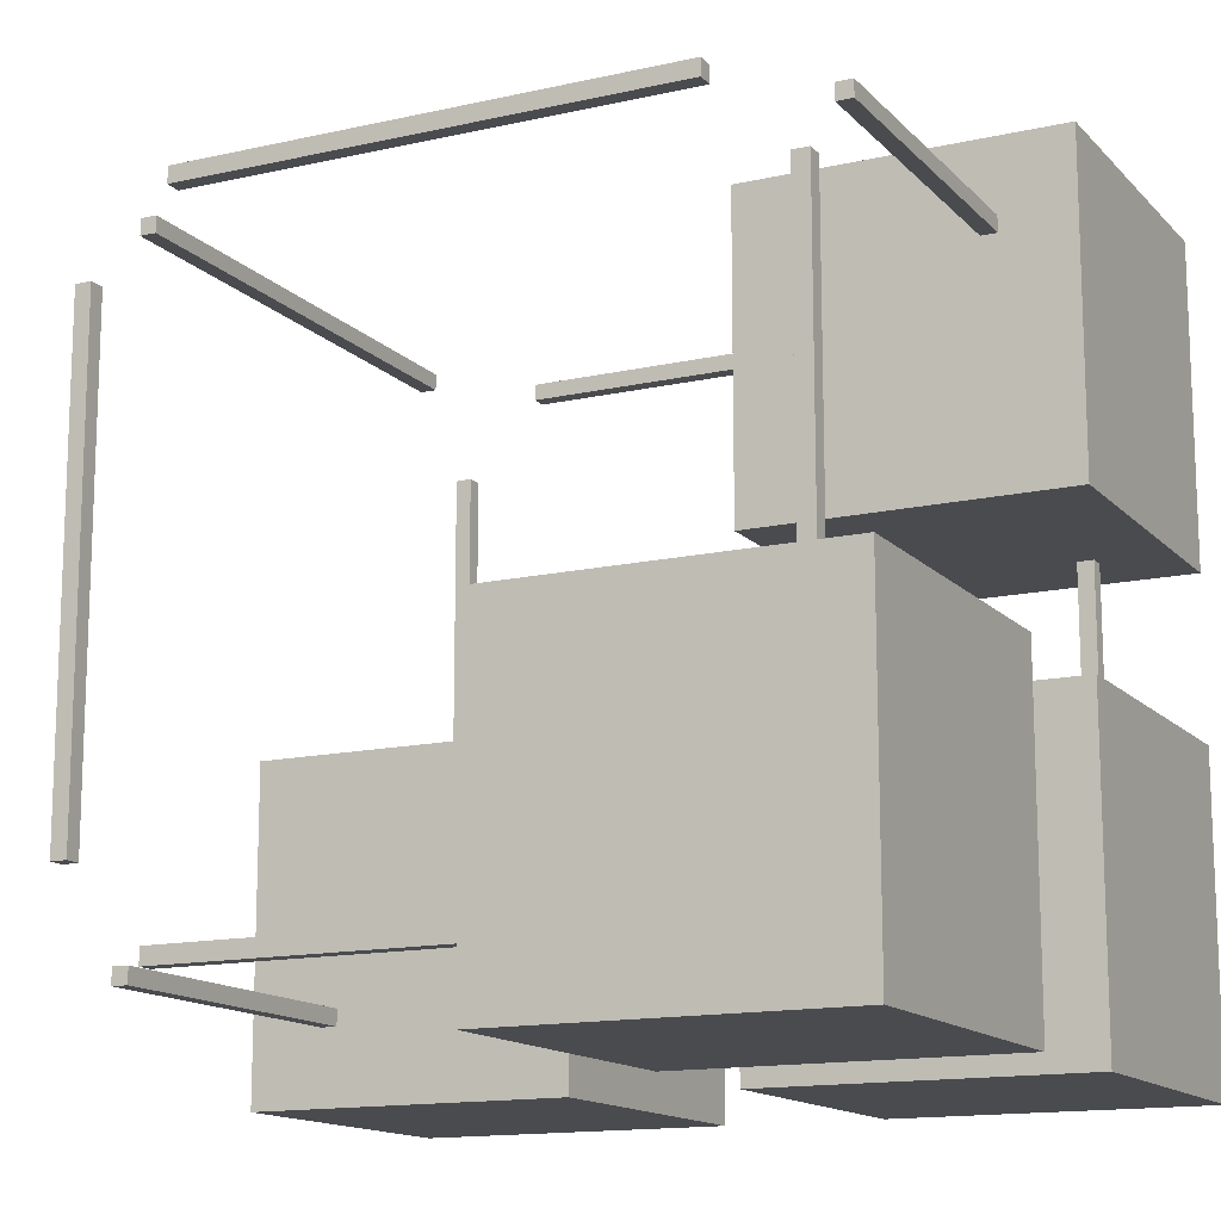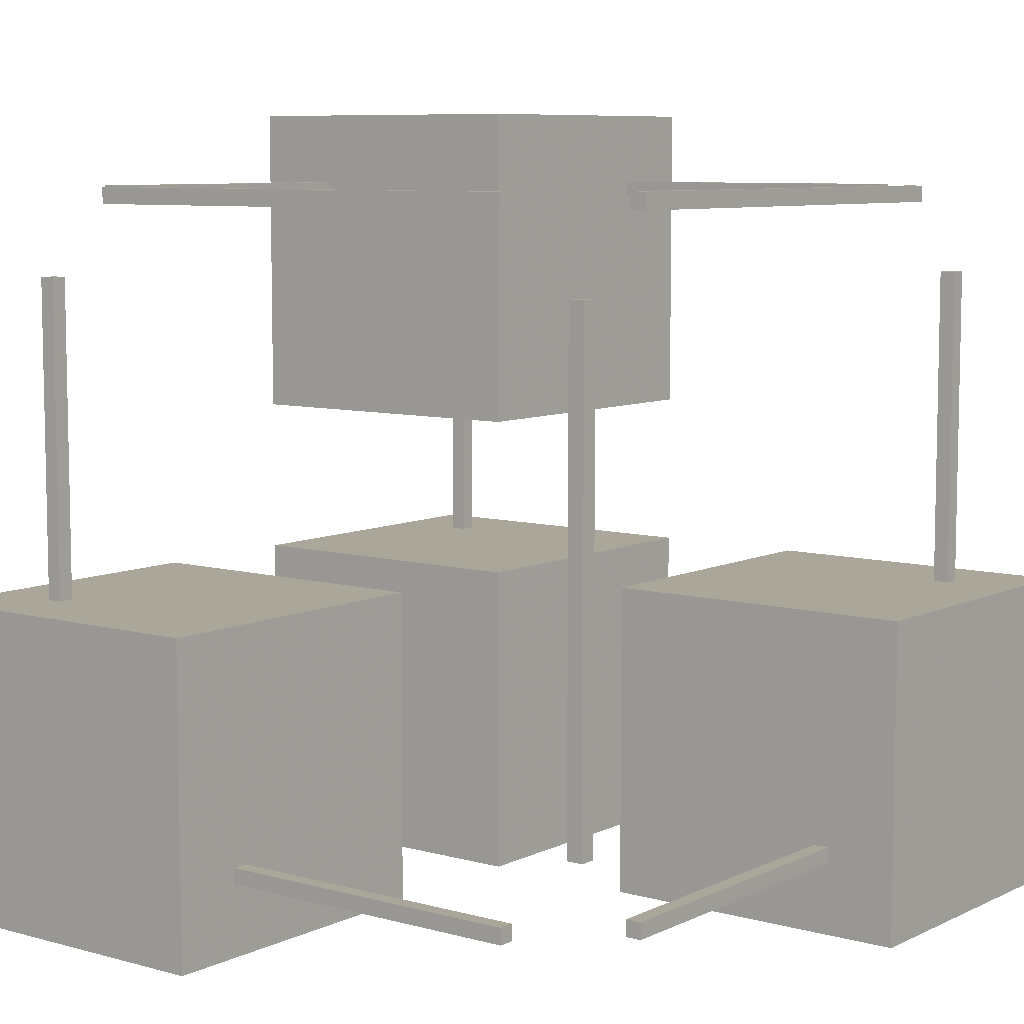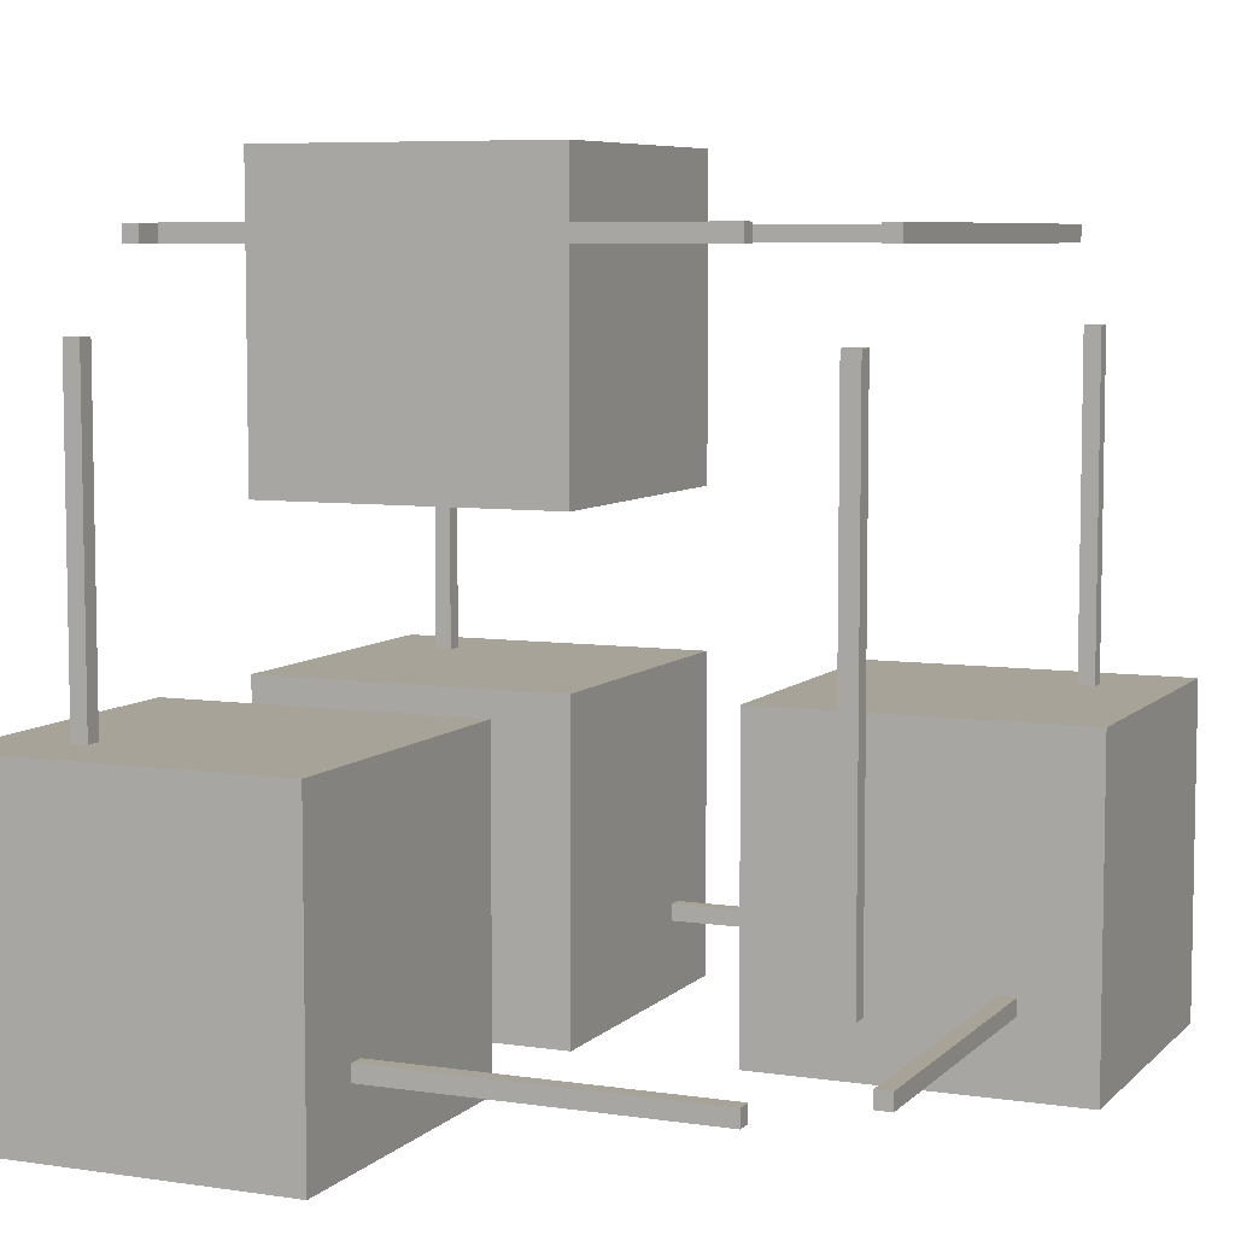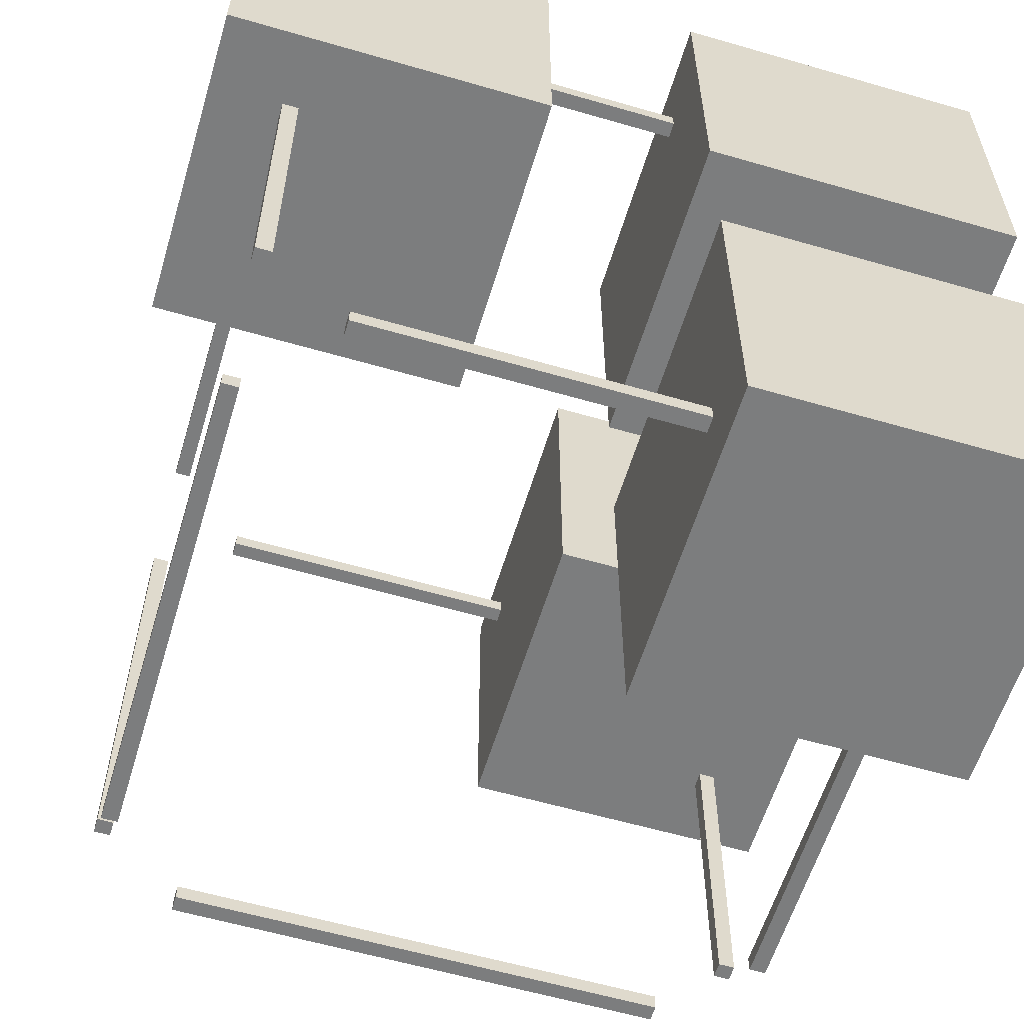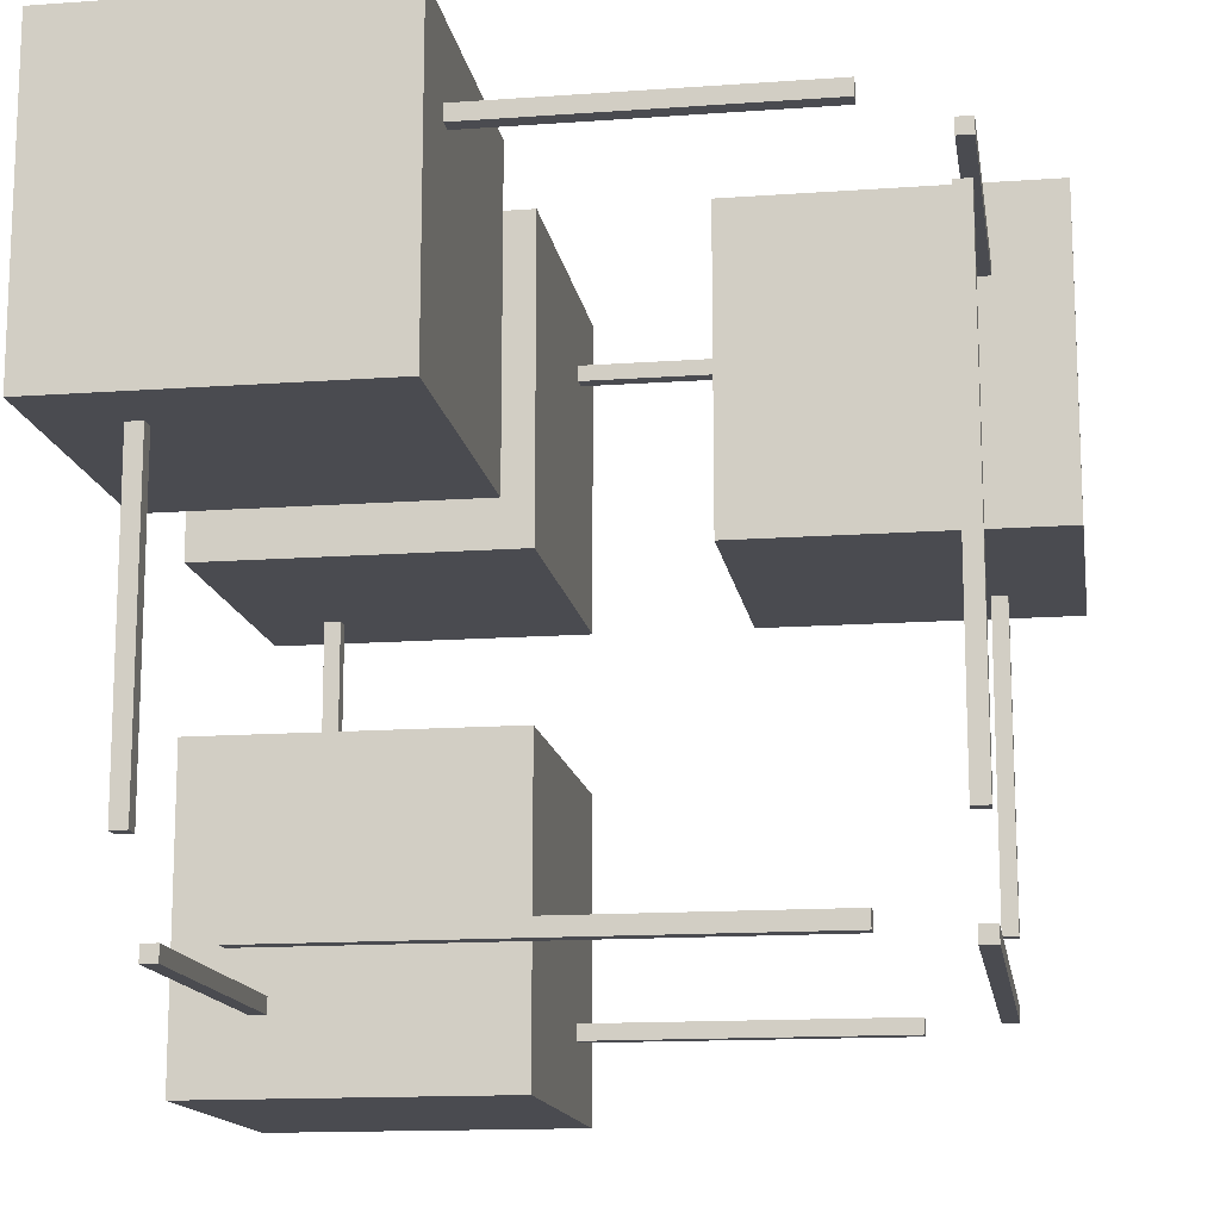
<metadata>
{"format":"obj","ext":"obj","renderer":"f3d","projection":"perspective","resolution":1024,"background":"white","views":[{"elev":-14.1,"azim":26.6,"up":"+Z"},{"elev":7.8,"azim":-52.4,"up":"+Z"},{"elev":6.8,"azim":-66.5,"up":"+Z"},{"elev":-59.0,"azim":73.3,"up":"+Y"},{"elev":-14.4,"azim":-81.1,"up":"+Y"}]}
</metadata>
<code>
g False False True False True False True True
v 19.25 0.975 4.025
v 19.25 0.975 3.975
v 19.25 1.025 4.025
v 19.25 1.025 3.975
v 20.75 1.025 4.025
v 20.75 1.025 3.975
v 20.75 0.975 4.025
v 20.75 0.975 3.975
v 19.25 1.025 4.025
v 19.25 1.025 3.975
v 20.75 1.025 4.025
v 20.75 1.025 3.975
v 20.75 0.975 4.025
v 19.25 0.975 4.025
v 19.25 0.975 3.975
v 20.75 0.975 3.975
v 19.25 0.975 3.975
v 19.25 1.025 3.975
v 20.75 1.025 3.975
v 20.75 0.975 3.975
v 20.75 0.975 4.025
v 20.75 1.025 4.025
v 19.25 1.025 4.025
v 19.25 0.975 4.025
v 19.25 -1.025 4.025
v 19.25 -1.025 3.975
v 19.25 -0.975 4.025
v 19.25 -0.975 3.975
v 20.75 -0.975 4.025
v 20.75 -0.975 3.975
v 20.75 -1.025 4.025
v 20.75 -1.025 3.975
v 19.25 -0.975 4.025
v 19.25 -0.975 3.975
v 20.75 -0.975 4.025
v 20.75 -0.975 3.975
v 20.75 -1.025 4.025
v 19.25 -1.025 4.025
v 19.25 -1.025 3.975
v 20.75 -1.025 3.975
v 19.25 -1.025 3.975
v 19.25 -0.975 3.975
v 20.75 -0.975 3.975
v 20.75 -1.025 3.975
v 20.75 -1.025 4.025
v 20.75 -0.975 4.025
v 19.25 -0.975 4.025
v 19.25 -1.025 4.025
v 19.25 -1.025 6.025
v 19.25 -1.025 5.975
v 19.25 -0.975 6.025
v 19.25 -0.975 5.975
v 20.75 -0.975 6.025
v 20.75 -0.975 5.975
v 20.75 -1.025 6.025
v 20.75 -1.025 5.975
v 19.25 -0.975 6.025
v 19.25 -0.975 5.975
v 20.75 -0.975 6.025
v 20.75 -0.975 5.975
v 20.75 -1.025 6.025
v 19.25 -1.025 6.025
v 19.25 -1.025 5.975
v 20.75 -1.025 5.975
v 19.25 -1.025 5.975
v 19.25 -0.975 5.975
v 20.75 -0.975 5.975
v 20.75 -1.025 5.975
v 20.75 -1.025 6.025
v 20.75 -0.975 6.025
v 19.25 -0.975 6.025
v 19.25 -1.025 6.025
v 19.25 0.975 6.025
v 19.25 0.975 5.975
v 19.25 1.025 6.025
v 19.25 1.025 5.975
v 20.75 1.025 6.025
v 20.75 1.025 5.975
v 20.75 0.975 6.025
v 20.75 0.975 5.975
v 19.25 1.025 6.025
v 19.25 1.025 5.975
v 20.75 1.025 6.025
v 20.75 1.025 5.975
v 20.75 0.975 6.025
v 19.25 0.975 6.025
v 19.25 0.975 5.975
v 20.75 0.975 5.975
v 19.25 0.975 5.975
v 19.25 1.025 5.975
v 20.75 1.025 5.975
v 20.75 0.975 5.975
v 20.75 0.975 6.025
v 20.75 1.025 6.025
v 19.25 1.025 6.025
v 19.25 0.975 6.025
v 20.98 0.75 4.025
v 20.98 0.75 3.975
v 21.02 0.75 4.025
v 21.02 0.75 3.975
v 21.02 -0.75 4.025
v 21.02 -0.75 3.975
v 20.98 -0.75 4.025
v 20.98 -0.75 3.975
v 21.02 0.75 4.025
v 21.02 0.75 3.975
v 21.02 -0.75 4.025
v 21.02 -0.75 3.975
v 20.98 -0.75 4.025
v 20.98 0.75 4.025
v 20.98 0.75 3.975
v 20.98 -0.75 3.975
v 20.98 0.75 3.975
v 21.02 0.75 3.975
v 21.02 -0.75 3.975
v 20.98 -0.75 3.975
v 20.98 -0.75 4.025
v 21.02 -0.75 4.025
v 21.02 0.75 4.025
v 20.98 0.75 4.025
v 18.98 0.75 4.025
v 18.98 0.75 3.975
v 19.02 0.75 4.025
v 19.02 0.75 3.975
v 19.02 -0.75 4.025
v 19.02 -0.75 3.975
v 18.98 -0.75 4.025
v 18.98 -0.75 3.975
v 19.02 0.75 4.025
v 19.02 0.75 3.975
v 19.02 -0.75 4.025
v 19.02 -0.75 3.975
v 18.98 -0.75 4.025
v 18.98 0.75 4.025
v 18.98 0.75 3.975
v 18.98 -0.75 3.975
v 18.98 0.75 3.975
v 19.02 0.75 3.975
v 19.02 -0.75 3.975
v 18.98 -0.75 3.975
v 18.98 -0.75 4.025
v 19.02 -0.75 4.025
v 19.02 0.75 4.025
v 18.98 0.75 4.025
v 18.98 0.75 6.025
v 18.98 0.75 5.975
v 19.02 0.75 6.025
v 19.02 0.75 5.975
v 19.02 -0.75 6.025
v 19.02 -0.75 5.975
v 18.98 -0.75 6.025
v 18.98 -0.75 5.975
v 19.02 0.75 6.025
v 19.02 0.75 5.975
v 19.02 -0.75 6.025
v 19.02 -0.75 5.975
v 18.98 -0.75 6.025
v 18.98 0.75 6.025
v 18.98 0.75 5.975
v 18.98 -0.75 5.975
v 18.98 0.75 5.975
v 19.02 0.75 5.975
v 19.02 -0.75 5.975
v 18.98 -0.75 5.975
v 18.98 -0.75 6.025
v 19.02 -0.75 6.025
v 19.02 0.75 6.025
v 18.98 0.75 6.025
v 20.98 0.75 6.025
v 20.98 0.75 5.975
v 21.02 0.75 6.025
v 21.02 0.75 5.975
v 21.02 -0.75 6.025
v 21.02 -0.75 5.975
v 20.98 -0.75 6.025
v 20.98 -0.75 5.975
v 21.02 0.75 6.025
v 21.02 0.75 5.975
v 21.02 -0.75 6.025
v 21.02 -0.75 5.975
v 20.98 -0.75 6.025
v 20.98 0.75 6.025
v 20.98 0.75 5.975
v 20.98 -0.75 5.975
v 20.98 0.75 5.975
v 21.02 0.75 5.975
v 21.02 -0.75 5.975
v 20.98 -0.75 5.975
v 20.98 -0.75 6.025
v 21.02 -0.75 6.025
v 21.02 0.75 6.025
v 20.98 0.75 6.025
v 21.02 0.975 5.75
v 20.98 0.975 5.75
v 21.02 1.025 5.75
v 20.98 1.025 5.75
v 21.02 1.025 4.25
v 20.98 1.025 4.25
v 21.02 0.975 4.25
v 20.98 0.975 4.25
v 21.02 1.025 5.75
v 20.98 1.025 5.75
v 21.02 1.025 4.25
v 20.98 1.025 4.25
v 21.02 0.975 4.25
v 21.02 0.975 5.75
v 20.98 0.975 5.75
v 20.98 0.975 4.25
v 20.98 0.975 5.75
v 20.98 1.025 5.75
v 20.98 1.025 4.25
v 20.98 0.975 4.25
v 21.02 0.975 4.25
v 21.02 1.025 4.25
v 21.02 1.025 5.75
v 21.02 0.975 5.75
v 21.02 -1.025 5.75
v 20.98 -1.025 5.75
v 21.02 -0.975 5.75
v 20.98 -0.975 5.75
v 21.02 -0.975 4.25
v 20.98 -0.975 4.25
v 21.02 -1.025 4.25
v 20.98 -1.025 4.25
v 21.02 -0.975 5.75
v 20.98 -0.975 5.75
v 21.02 -0.975 4.25
v 20.98 -0.975 4.25
v 21.02 -1.025 4.25
v 21.02 -1.025 5.75
v 20.98 -1.025 5.75
v 20.98 -1.025 4.25
v 20.98 -1.025 5.75
v 20.98 -0.975 5.75
v 20.98 -0.975 4.25
v 20.98 -1.025 4.25
v 21.02 -1.025 4.25
v 21.02 -0.975 4.25
v 21.02 -0.975 5.75
v 21.02 -1.025 5.75
v 19.02 -1.025 5.75
v 18.98 -1.025 5.75
v 19.02 -0.975 5.75
v 18.98 -0.975 5.75
v 19.02 -0.975 4.25
v 18.98 -0.975 4.25
v 19.02 -1.025 4.25
v 18.98 -1.025 4.25
v 19.02 -0.975 5.75
v 18.98 -0.975 5.75
v 19.02 -0.975 4.25
v 18.98 -0.975 4.25
v 19.02 -1.025 4.25
v 19.02 -1.025 5.75
v 18.98 -1.025 5.75
v 18.98 -1.025 4.25
v 18.98 -1.025 5.75
v 18.98 -0.975 5.75
v 18.98 -0.975 4.25
v 18.98 -1.025 4.25
v 19.02 -1.025 4.25
v 19.02 -0.975 4.25
v 19.02 -0.975 5.75
v 19.02 -1.025 5.75
v 19.02 0.975 5.75
v 18.98 0.975 5.75
v 19.02 1.025 5.75
v 18.98 1.025 5.75
v 19.02 1.025 4.25
v 18.98 1.025 4.25
v 19.02 0.975 4.25
v 18.98 0.975 4.25
v 19.02 1.025 5.75
v 18.98 1.025 5.75
v 19.02 1.025 4.25
v 18.98 1.025 4.25
v 19.02 0.975 4.25
v 19.02 0.975 5.75
v 18.98 0.975 5.75
v 18.98 0.975 4.25
v 18.98 0.975 5.75
v 18.98 1.025 5.75
v 18.98 1.025 4.25
v 18.98 0.975 4.25
v 19.02 0.975 4.25
v 19.02 1.025 4.25
v 19.02 1.025 5.75
v 19.02 0.975 5.75
v 19.75 0.25 4.75
v 18.75 0.25 4.75
v 19.75 1.25 4.75
v 18.75 1.25 4.75
v 19.75 1.25 3.75
v 18.75 1.25 3.75
v 19.75 0.25 3.75
v 18.75 0.25 3.75
v 19.75 1.25 4.75
v 18.75 1.25 4.75
v 19.75 1.25 3.75
v 18.75 1.25 3.75
v 19.75 0.25 3.75
v 19.75 0.25 4.75
v 18.75 0.25 4.75
v 18.75 0.25 3.75
v 18.75 0.25 4.75
v 18.75 1.25 4.75
v 18.75 1.25 3.75
v 18.75 0.25 3.75
v 19.75 0.25 3.75
v 19.75 1.25 3.75
v 19.75 1.25 4.75
v 19.75 0.25 4.75
v 21.25 -1.25 4.75
v 20.25 -1.25 4.75
v 21.25 -0.25 4.75
v 20.25 -0.25 4.75
v 21.25 -0.25 3.75
v 20.25 -0.25 3.75
v 21.25 -1.25 3.75
v 20.25 -1.25 3.75
v 21.25 -0.25 4.75
v 20.25 -0.25 4.75
v 21.25 -0.25 3.75
v 20.25 -0.25 3.75
v 21.25 -1.25 3.75
v 21.25 -1.25 4.75
v 20.25 -1.25 4.75
v 20.25 -1.25 3.75
v 20.25 -1.25 4.75
v 20.25 -0.25 4.75
v 20.25 -0.25 3.75
v 20.25 -1.25 3.75
v 21.25 -1.25 3.75
v 21.25 -0.25 3.75
v 21.25 -0.25 4.75
v 21.25 -1.25 4.75
v 21.25 0.25 4.75
v 20.25 0.25 4.75
v 21.25 1.25 4.75
v 20.25 1.25 4.75
v 21.25 1.25 3.75
v 20.25 1.25 3.75
v 21.25 0.25 3.75
v 20.25 0.25 3.75
v 21.25 1.25 4.75
v 20.25 1.25 4.75
v 21.25 1.25 3.75
v 20.25 1.25 3.75
v 21.25 0.25 3.75
v 21.25 0.25 4.75
v 20.25 0.25 4.75
v 20.25 0.25 3.75
v 20.25 0.25 4.75
v 20.25 1.25 4.75
v 20.25 1.25 3.75
v 20.25 0.25 3.75
v 21.25 0.25 3.75
v 21.25 1.25 3.75
v 21.25 1.25 4.75
v 21.25 0.25 4.75
v 21.25 0.25 6.25
v 20.25 0.25 6.25
v 21.25 1.25 6.25
v 20.25 1.25 6.25
v 21.25 1.25 5.25
v 20.25 1.25 5.25
v 21.25 0.25 5.25
v 20.25 0.25 5.25
v 21.25 1.25 6.25
v 20.25 1.25 6.25
v 21.25 1.25 5.25
v 20.25 1.25 5.25
v 21.25 0.25 5.25
v 21.25 0.25 6.25
v 20.25 0.25 6.25
v 20.25 0.25 5.25
v 20.25 0.25 6.25
v 20.25 1.25 6.25
v 20.25 1.25 5.25
v 20.25 0.25 5.25
v 21.25 0.25 5.25
v 21.25 1.25 5.25
v 21.25 1.25 6.25
v 21.25 0.25 6.25
f 1 3 4
f 1 4 2
f 9 5 6
f 9 6 10
f 11 7 8
f 11 8 12
f 13 14 15
f 13 15 16
f 17 18 19
f 17 19 20
f 21 22 23
f 21 23 24
f 25 27 28
f 25 28 26
f 33 29 30
f 33 30 34
f 35 31 32
f 35 32 36
f 37 38 39
f 37 39 40
f 41 42 43
f 41 43 44
f 45 46 47
f 45 47 48
f 49 51 52
f 49 52 50
f 57 53 54
f 57 54 58
f 59 55 56
f 59 56 60
f 61 62 63
f 61 63 64
f 65 66 67
f 65 67 68
f 69 70 71
f 69 71 72
f 73 75 76
f 73 76 74
f 81 77 78
f 81 78 82
f 83 79 80
f 83 80 84
f 85 86 87
f 85 87 88
f 89 90 91
f 89 91 92
f 93 94 95
f 93 95 96
f 97 99 100
f 97 100 98
f 105 101 102
f 105 102 106
f 107 103 104
f 107 104 108
f 109 110 111
f 109 111 112
f 113 114 115
f 113 115 116
f 117 118 119
f 117 119 120
f 121 123 124
f 121 124 122
f 129 125 126
f 129 126 130
f 131 127 128
f 131 128 132
f 133 134 135
f 133 135 136
f 137 138 139
f 137 139 140
f 141 142 143
f 141 143 144
f 145 147 148
f 145 148 146
f 153 149 150
f 153 150 154
f 155 151 152
f 155 152 156
f 157 158 159
f 157 159 160
f 161 162 163
f 161 163 164
f 165 166 167
f 165 167 168
f 169 171 172
f 169 172 170
f 177 173 174
f 177 174 178
f 179 175 176
f 179 176 180
f 181 182 183
f 181 183 184
f 185 186 187
f 185 187 188
f 189 190 191
f 189 191 192
f 193 195 196
f 193 196 194
f 201 197 198
f 201 198 202
f 203 199 200
f 203 200 204
f 205 206 207
f 205 207 208
f 209 210 211
f 209 211 212
f 213 214 215
f 213 215 216
f 217 219 220
f 217 220 218
f 225 221 222
f 225 222 226
f 227 223 224
f 227 224 228
f 229 230 231
f 229 231 232
f 233 234 235
f 233 235 236
f 237 238 239
f 237 239 240
f 241 243 244
f 241 244 242
f 249 245 246
f 249 246 250
f 251 247 248
f 251 248 252
f 253 254 255
f 253 255 256
f 257 258 259
f 257 259 260
f 261 262 263
f 261 263 264
f 265 267 268
f 265 268 266
f 273 269 270
f 273 270 274
f 275 271 272
f 275 272 276
f 277 278 279
f 277 279 280
f 281 282 283
f 281 283 284
f 285 286 287
f 285 287 288
f 289 291 292
f 289 292 290
f 297 293 294
f 297 294 298
f 299 295 296
f 299 296 300
f 301 302 303
f 301 303 304
f 305 306 307
f 305 307 308
f 309 310 311
f 309 311 312
f 313 315 316
f 313 316 314
f 321 317 318
f 321 318 322
f 323 319 320
f 323 320 324
f 325 326 327
f 325 327 328
f 329 330 331
f 329 331 332
f 333 334 335
f 333 335 336
f 337 339 340
f 337 340 338
f 345 341 342
f 345 342 346
f 347 343 344
f 347 344 348
f 349 350 351
f 349 351 352
f 353 354 355
f 353 355 356
f 357 358 359
f 357 359 360
f 361 363 364
f 361 364 362
f 369 365 366
f 369 366 370
f 371 367 368
f 371 368 372
f 373 374 375
f 373 375 376
f 377 378 379
f 377 379 380
f 381 382 383
f 381 383 384

</code>
